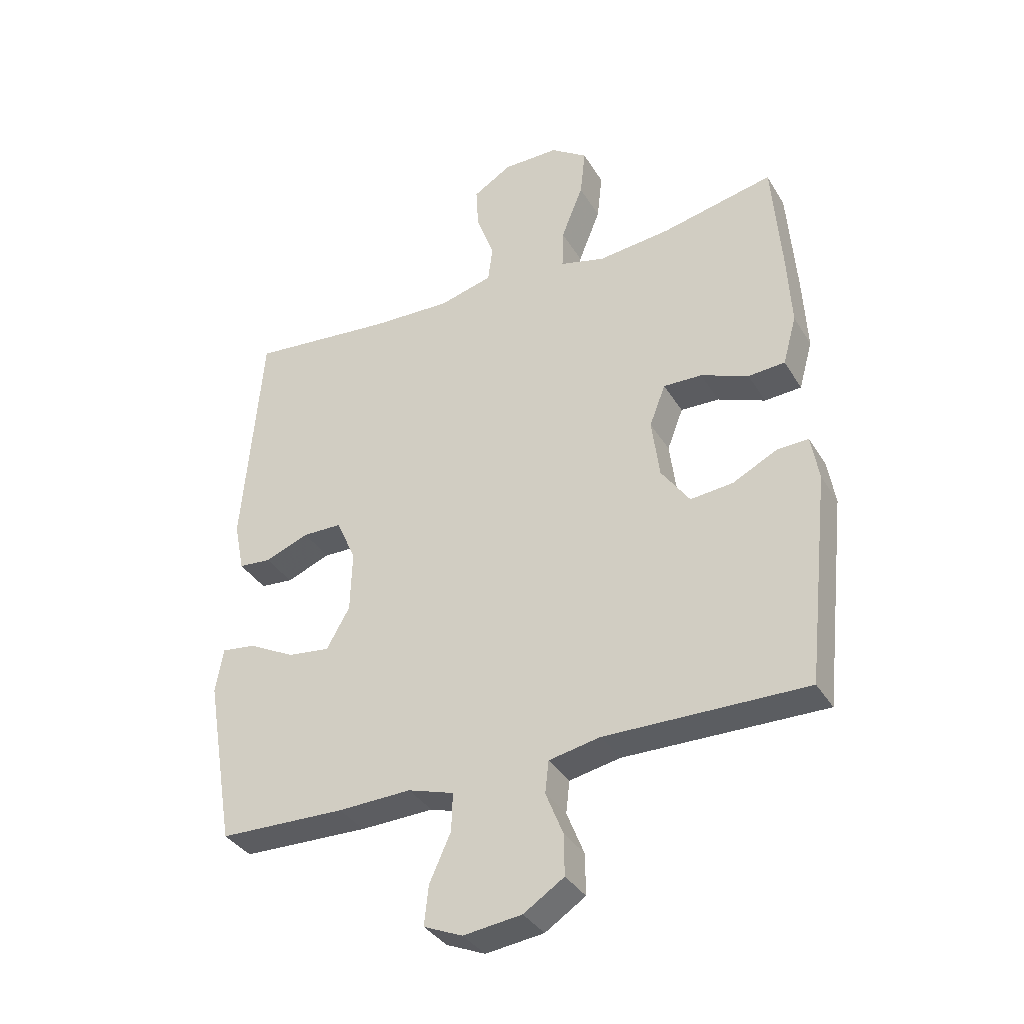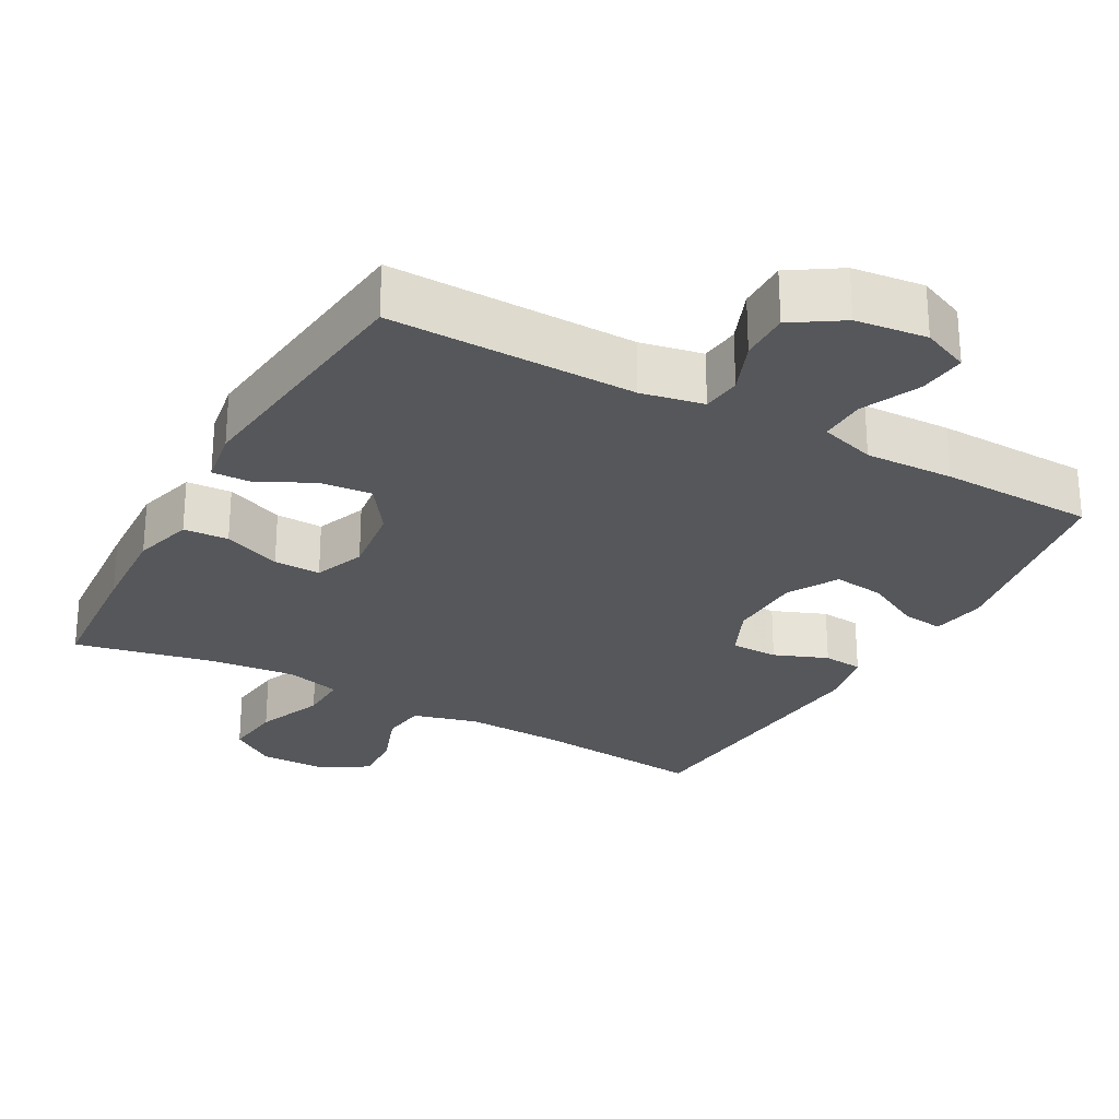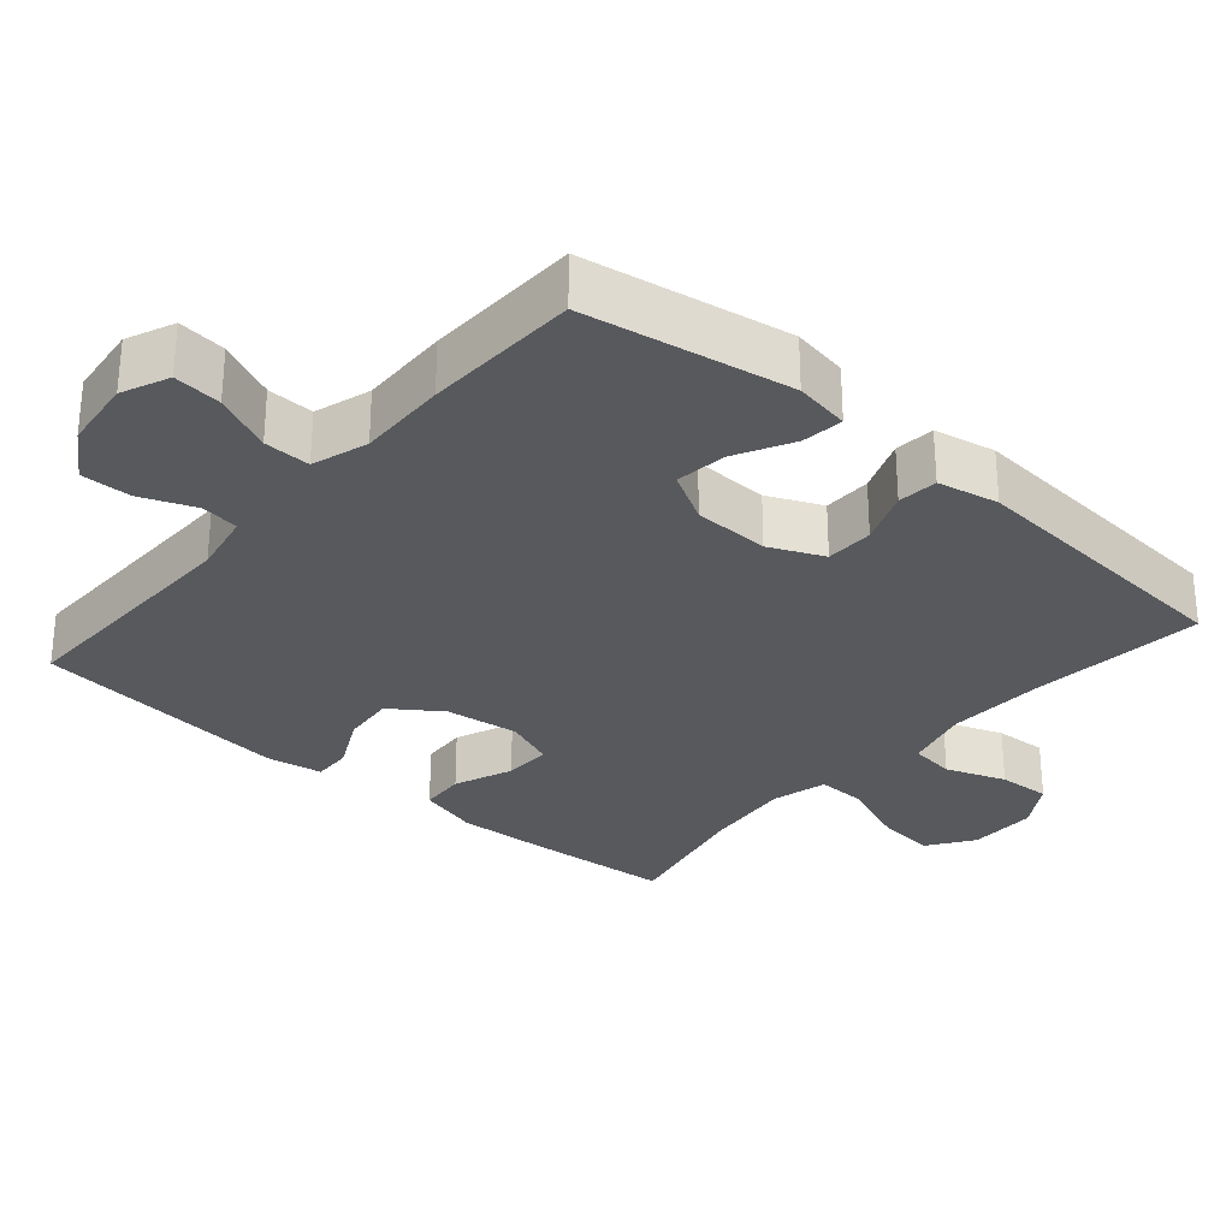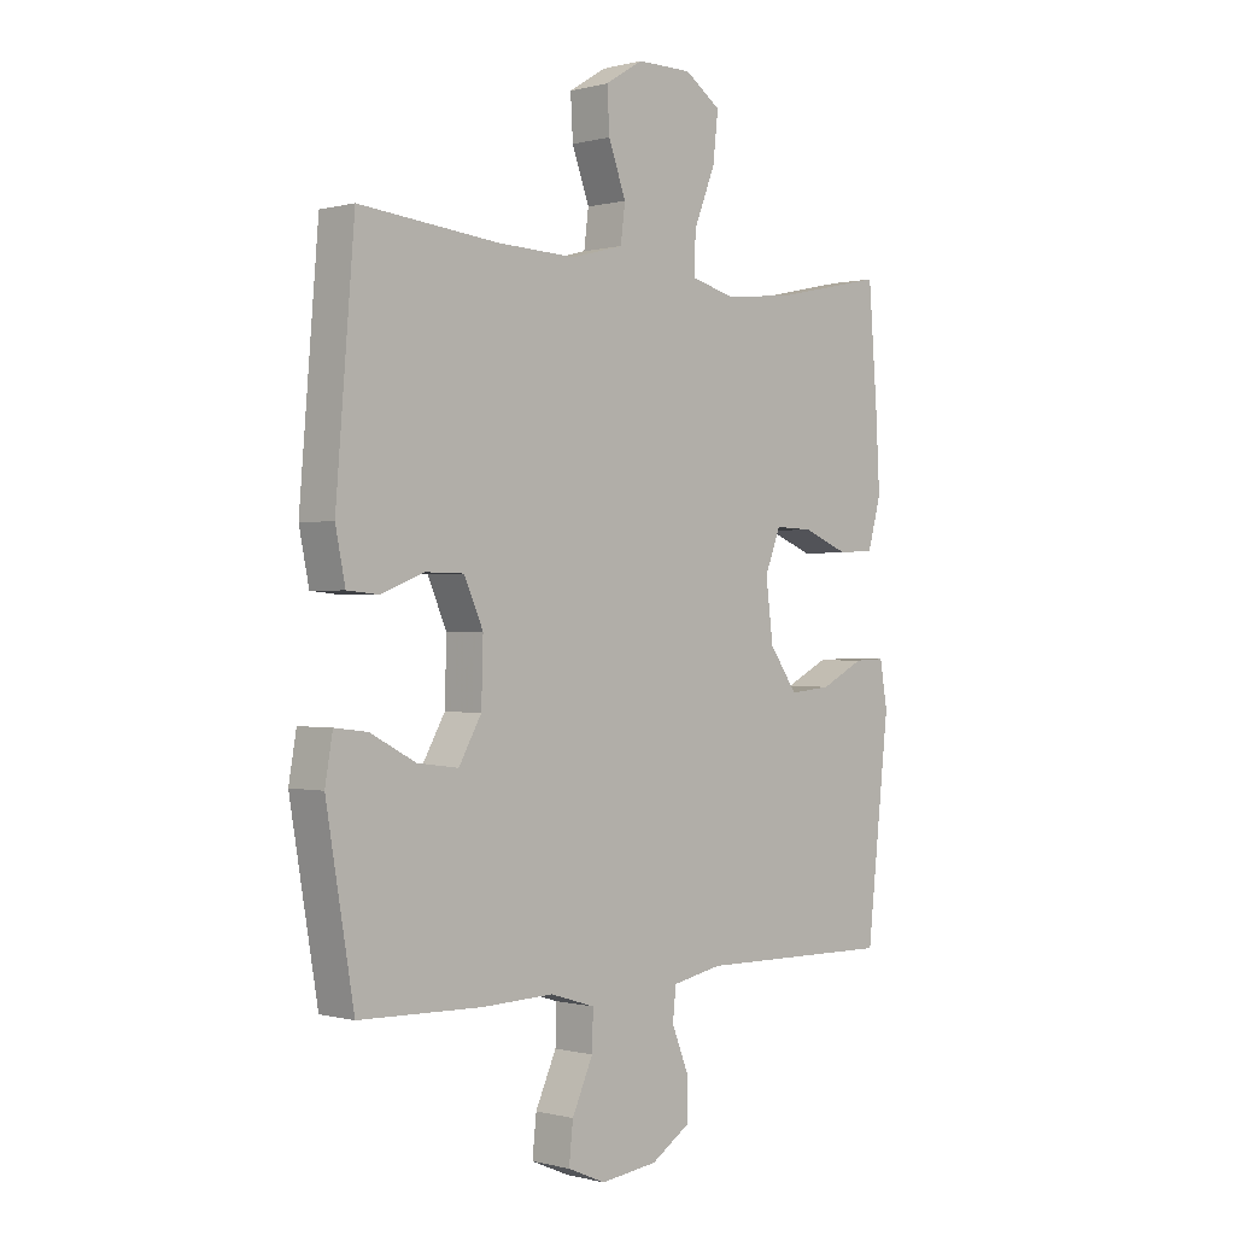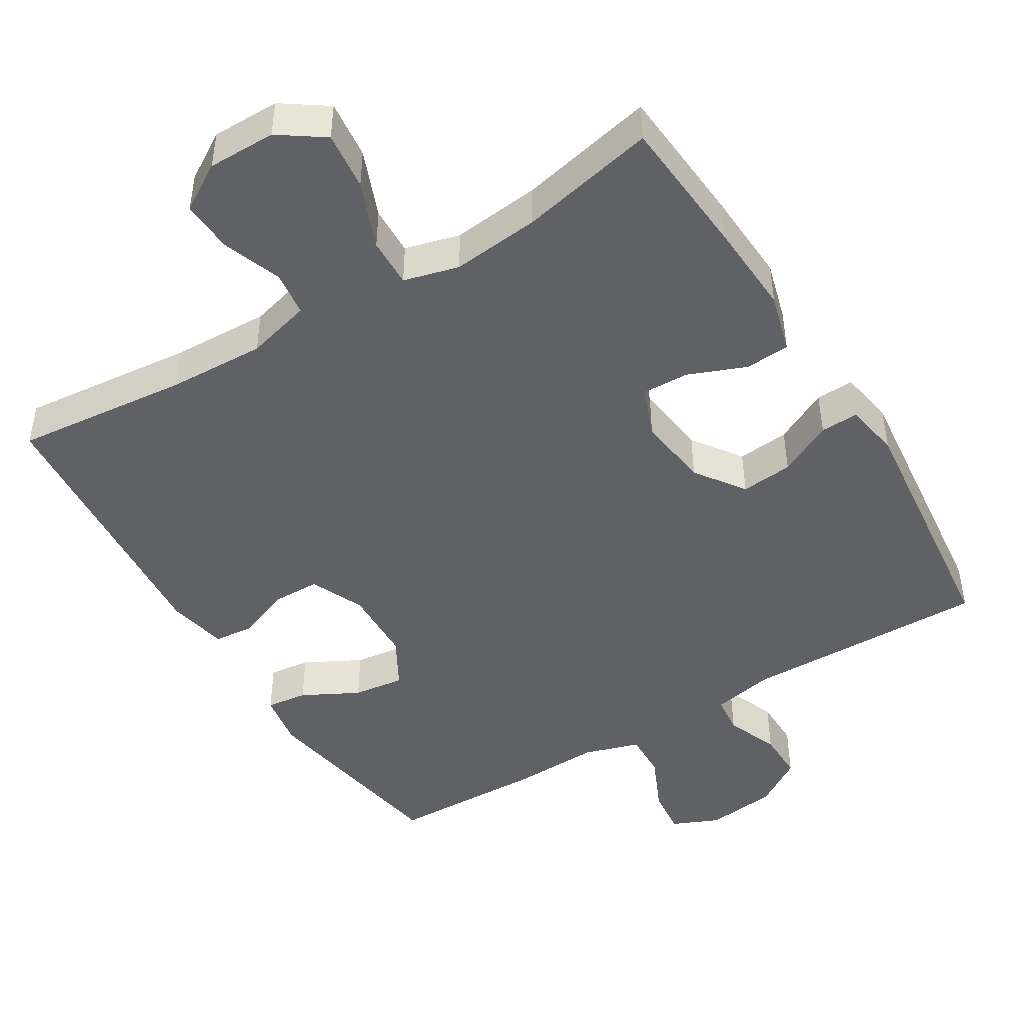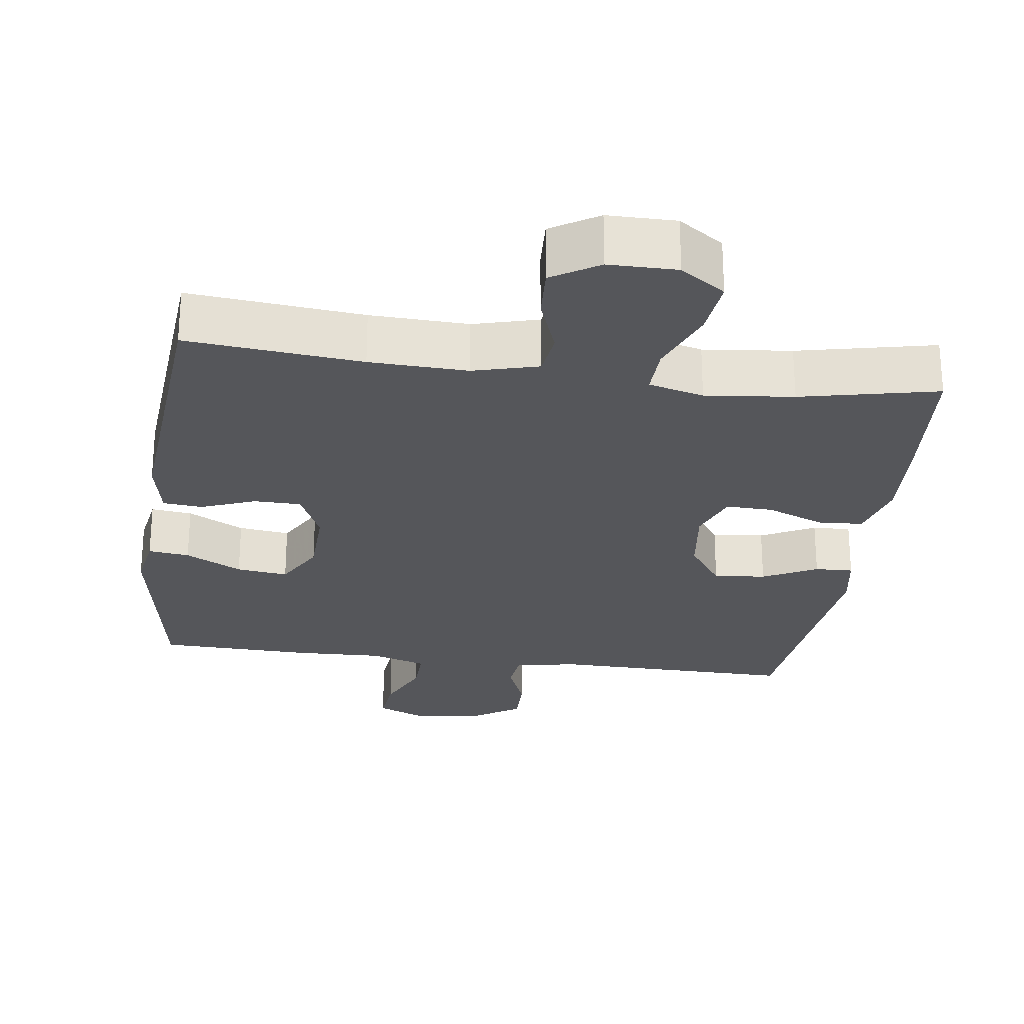
<metadata>
{"format":"obj","ext":"obj","renderer":"f3d","projection":"perspective","resolution":1024,"background":"white","views":[{"elev":-35.9,"azim":27.5,"up":"+Z"},{"elev":-26.7,"azim":151.0,"up":"+Y"},{"elev":-29.5,"azim":-130.9,"up":"+Y"},{"elev":-0.1,"azim":-45.7,"up":"+Z"},{"elev":-46.1,"azim":31.4,"up":"+Y"},{"elev":-26.0,"azim":-7.7,"up":"+Y"}]}
</metadata>
<code>
v 0.5 0.07 -0.5
v 0.161 0.07 -0.495
v 0.075 0.07 -0.512
v 0.069 0.07 -0.566
v 0.098 0.07 -0.639
v 0.099 0.07 -0.708
v 0.031 0.07 -0.752
v -0.067 0.07 -0.764
v -0.132 0.07 -0.736
v -0.125 0.07 -0.67
v -0.089 0.07 -0.59
v -0.087 0.07 -0.526
v -0.164 0.07 -0.502
v -0.287 0.07 -0.506
v -0.5 0.07 -0.5
v -0.548 0.07 -0.217
v -0.535 0.07 -0.141
v -0.478 0.07 -0.148
v -0.4 0.07 -0.189
v -0.329 0.07 -0.198
v -0.29 0.07 -0.129
v -0.287 0.07 -0.025
v -0.32 0.07 0.049
v -0.386 0.07 0.05
v -0.46 0.07 0.021
v -0.515 0.07 0.026
v -0.532 0.07 0.11
v -0.5 0.07 0.5
v -0.259 0.07 0.476
v -0.124 0.07 0.471
v -0.034 0.07 0.495
v -0.026 0.07 0.557
v -0.056 0.07 0.639
v -0.06 0.07 0.711
v 0.005 0.07 0.751
v 0.099 0.07 0.751
v 0.161 0.07 0.708
v 0.152 0.07 0.627
v 0.115 0.07 0.534
v 0.113 0.07 0.466
v 0.189 0.07 0.446
v 0.311 0.07 0.459
v 0.5 0.07 0.5
v 0.515 0.07 0.306
v 0.522 0.07 0.177
v 0.499 0.07 0.094
v 0.437 0.07 0.09
v 0.357 0.07 0.122
v 0.292 0.07 0.124
v 0.265 0.07 0.054
v 0.278 0.07 -0.047
v 0.326 0.07 -0.115
v 0.398 0.07 -0.108
v 0.473 0.07 -0.07
v 0.526 0.07 -0.068
v 0.539 0.07 -0.145
v 0.5 0 -0.5
v 0.161 0 -0.495
v 0.075 0 -0.512
v 0.069 0 -0.566
v 0.098 0 -0.639
v 0.099 0 -0.708
v 0.031 0 -0.752
v -0.067 0 -0.764
v -0.132 0 -0.736
v -0.125 0 -0.67
v -0.089 0 -0.59
v -0.087 0 -0.526
v -0.164 0 -0.502
v -0.287 0 -0.506
v -0.5 0 -0.5
v -0.548 0 -0.217
v -0.535 0 -0.141
v -0.478 0 -0.148
v -0.4 0 -0.189
v -0.329 0 -0.198
v -0.29 0 -0.129
v -0.287 0 -0.025
v -0.32 0 0.049
v -0.386 0 0.05
v -0.46 0 0.021
v -0.515 0 0.026
v -0.532 0 0.11
v -0.5 0 0.5
v -0.259 0 0.476
v -0.124 0 0.471
v -0.034 0 0.495
v -0.026 0 0.557
v -0.056 0 0.639
v -0.06 0 0.711
v 0.005 0 0.751
v 0.099 0 0.751
v 0.161 0 0.708
v 0.152 0 0.627
v 0.115 0 0.534
v 0.113 0 0.466
v 0.189 0 0.446
v 0.311 0 0.459
v 0.5 0 0.5
v 0.515 0 0.306
v 0.522 0 0.177
v 0.499 0 0.094
v 0.437 0 0.09
v 0.357 0 0.122
v 0.292 0 0.124
v 0.265 0 0.054
v 0.278 0 -0.047
v 0.326 0 -0.115
v 0.398 0 -0.108
v 0.473 0 -0.07
v 0.526 0 -0.068
v 0.539 0 -0.145
f 56 1 2
f 55 56 2
f 54 55 2
f 53 54 2
f 52 53 2 3
f 51 52 3
f 50 51 3
f 46 47 48
f 45 46 48
f 44 45 48
f 43 44 48
f 42 43 48
f 41 42 48 49
f 40 41 49 50
f 37 38 39
f 36 37 39
f 35 36 39
f 34 35 39
f 33 34 39
f 32 33 39
f 31 32 39 40
f 40 50 3
f 31 40 3
f 30 31 3
f 27 28 29
f 26 27 29
f 25 26 29
f 24 25 29
f 23 24 29 30
f 17 18 19
f 16 17 19
f 15 16 19
f 14 15 19
f 13 14 19
f 12 13 19 20
f 9 10 11
f 8 9 11
f 7 8 11
f 6 7 11
f 5 6 11
f 4 5 11
f 4 11 12
f 30 3 4
f 23 30 4
f 22 23 4
f 4 12 20 21
f 4 21 22
f 58 57 112
f 58 112 111
f 58 111 110
f 58 110 109
f 59 58 109 108
f 59 108 107
f 59 107 106
f 104 103 102
f 104 102 101
f 104 101 100
f 104 100 99
f 104 99 98
f 105 104 98 97
f 106 105 97 96
f 95 94 93
f 95 93 92
f 95 92 91
f 95 91 90
f 95 90 89
f 95 89 88
f 96 95 88 87
f 59 106 96
f 59 96 87
f 59 87 86
f 85 84 83
f 85 83 82
f 85 82 81
f 85 81 80
f 86 85 80 79
f 75 74 73
f 75 73 72
f 75 72 71
f 75 71 70
f 75 70 69
f 76 75 69 68
f 67 66 65
f 67 65 64
f 67 64 63
f 67 63 62
f 67 62 61
f 67 61 60
f 68 67 60
f 60 59 86
f 60 86 79
f 60 79 78
f 77 76 68 60
f 78 77 60
f 1 57 58 2
f 2 58 59 3
f 3 59 60 4
f 4 60 61 5
f 5 61 62 6
f 6 62 63 7
f 7 63 64 8
f 8 64 65 9
f 9 65 66 10
f 10 66 67 11
f 11 67 68 12
f 12 68 69 13
f 13 69 70 14
f 14 70 71 15
f 15 71 72 16
f 16 72 73 17
f 17 73 74 18
f 18 74 75 19
f 19 75 76 20
f 20 76 77 21
f 21 77 78 22
f 22 78 79 23
f 23 79 80 24
f 24 80 81 25
f 25 81 82 26
f 26 82 83 27
f 27 83 84 28
f 28 84 85 29
f 29 85 86 30
f 30 86 87 31
f 31 87 88 32
f 32 88 89 33
f 33 89 90 34
f 34 90 91 35
f 35 91 92 36
f 36 92 93 37
f 37 93 94 38
f 38 94 95 39
f 39 95 96 40
f 40 96 97 41
f 41 97 98 42
f 42 98 99 43
f 43 99 100 44
f 44 100 101 45
f 45 101 102 46
f 46 102 103 47
f 47 103 104 48
f 48 104 105 49
f 49 105 106 50
f 50 106 107 51
f 51 107 108 52
f 52 108 109 53
f 53 109 110 54
f 54 110 111 55
f 55 111 112 56
f 56 112 57 1

</code>
